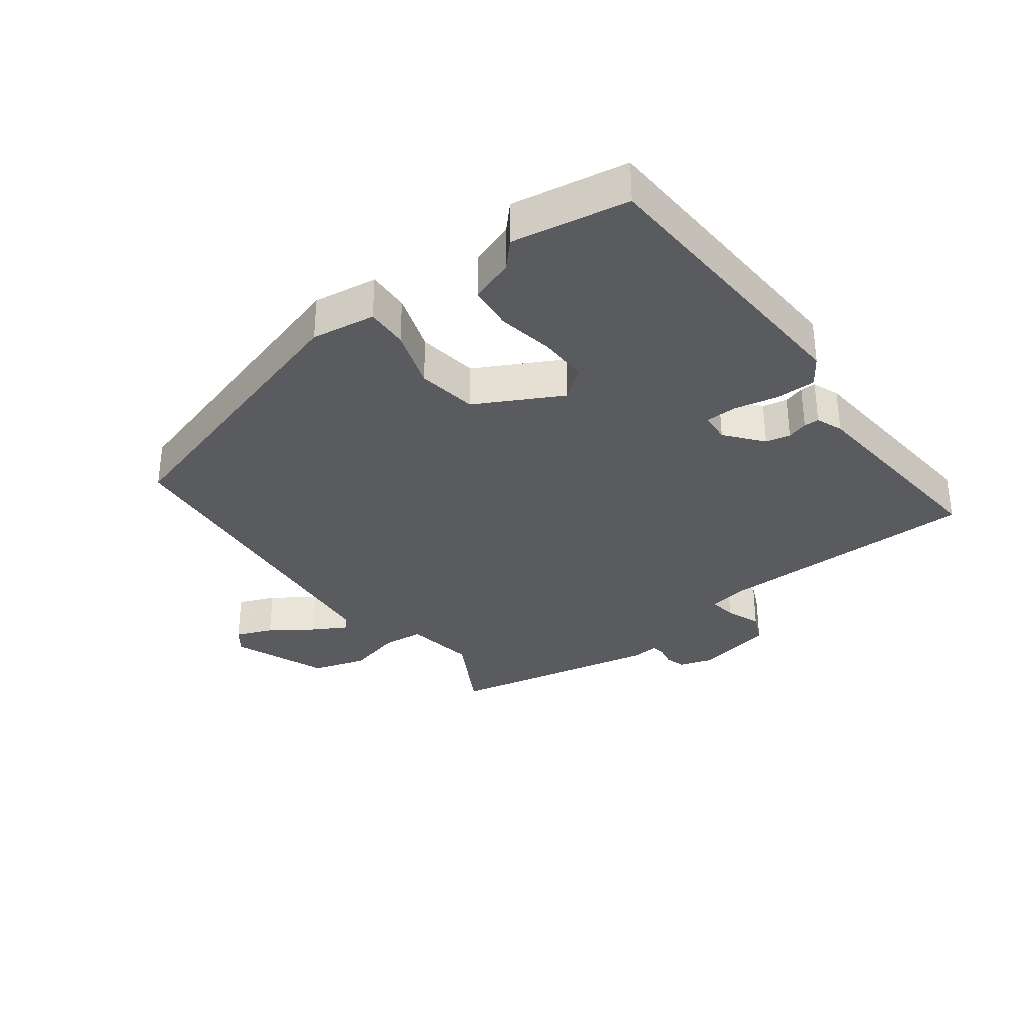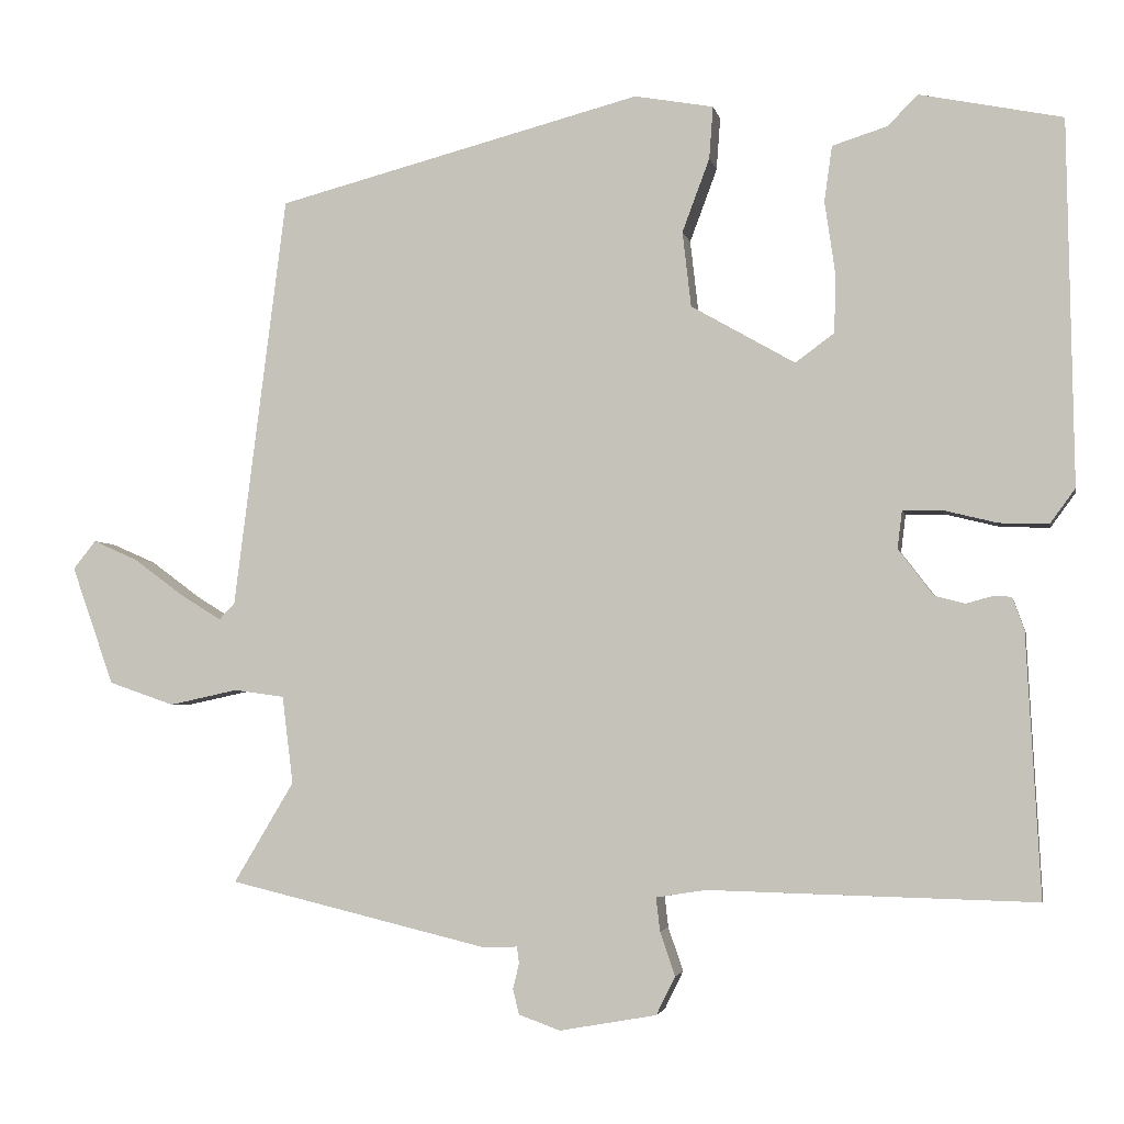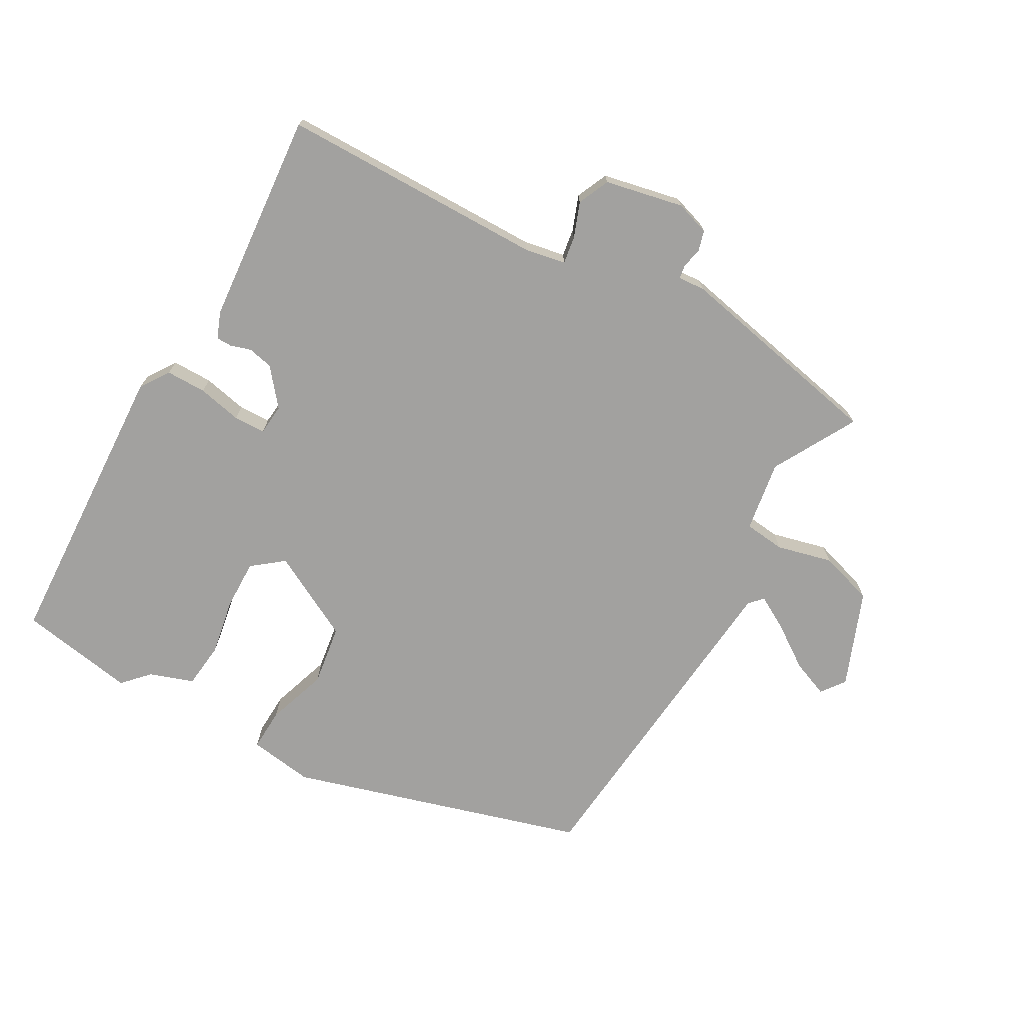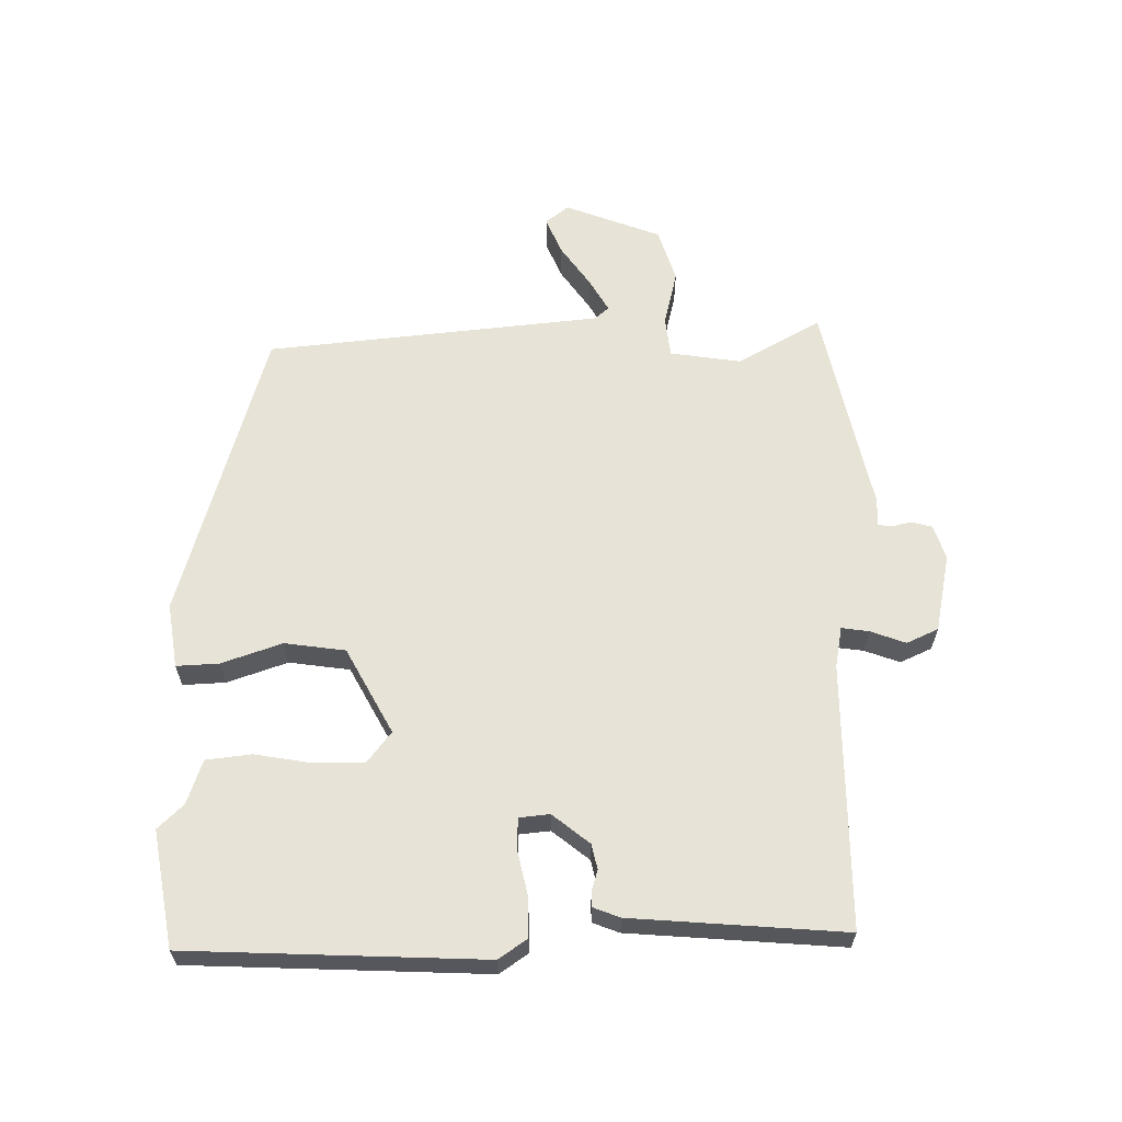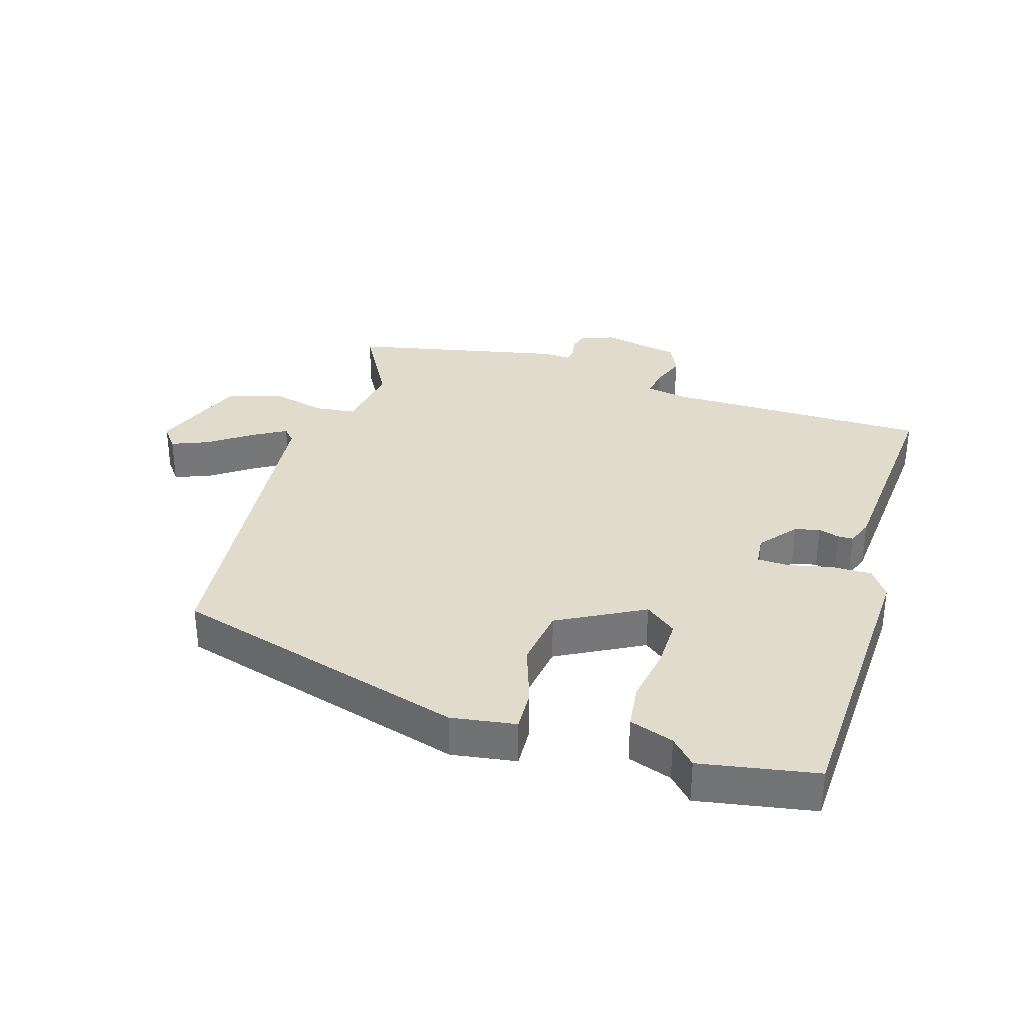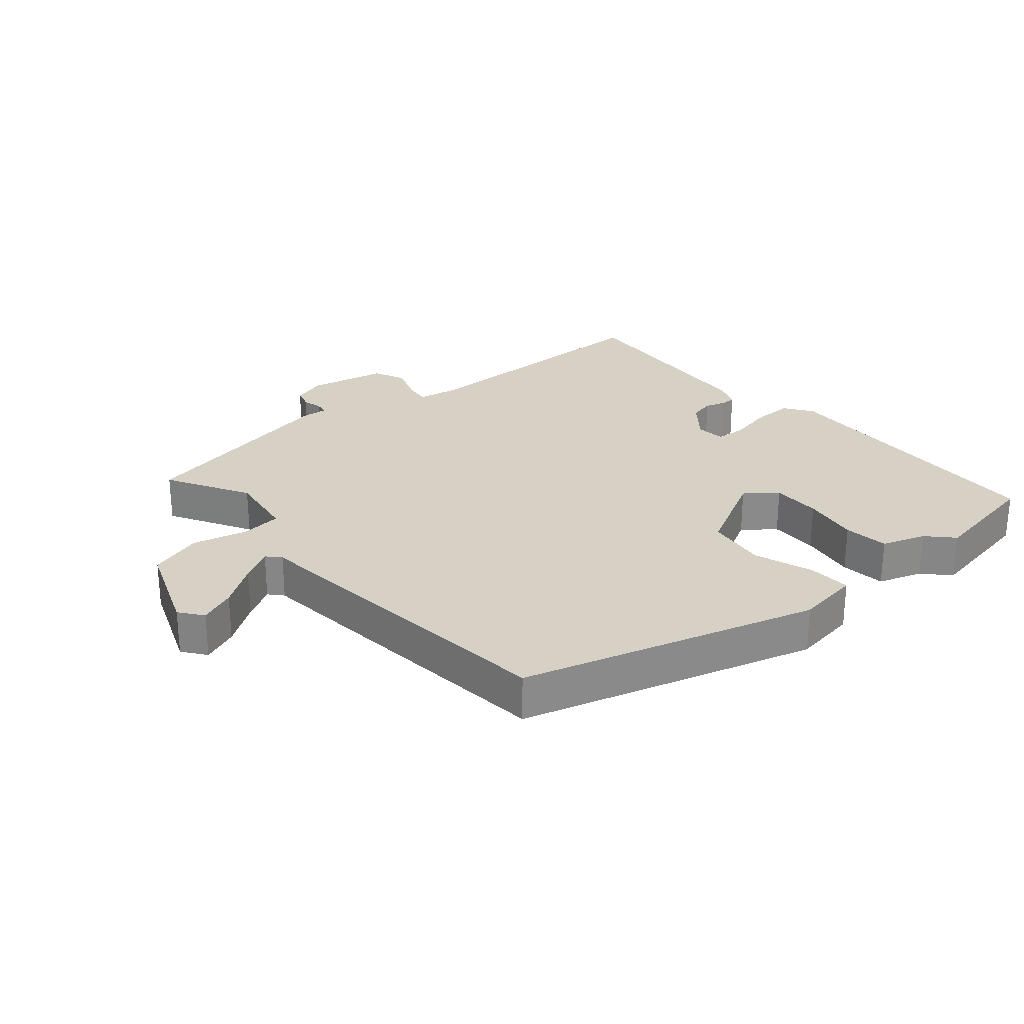
<metadata>
{"format":"obj","ext":"obj","renderer":"f3d","projection":"perspective","resolution":1024,"background":"white","views":[{"elev":-32.9,"azim":38.7,"up":"+Y"},{"elev":-3.3,"azim":11.0,"up":"+Z"},{"elev":-72.2,"azim":152.4,"up":"+Y"},{"elev":62.6,"azim":90.7,"up":"+Y"},{"elev":33.2,"azim":18.5,"up":"+Y"},{"elev":26.8,"azim":-38.9,"up":"+Y"}]}
</metadata>
<code>
v -0.542 0.07 -0.47
v -0.465 0.07 -0.341
v -0.479 0.07 -0.229
v -0.543 0.07 -0.22
v -0.631 0.07 -0.239
v -0.715 0.07 -0.21
v -0.769 0.07 -0.058
v -0.74 0.07 -0.022
v -0.683 0.07 -0.047
v -0.618 0.07 -0.095
v -0.566 0.07 -0.127
v -0.546 0.07 -0.106
v -0.479 0.07 0.422
v -0.011 0.07 0.544
v 0.09 0.07 0.526
v 0.085 0.07 0.459
v 0.05 0.07 0.365
v 0.061 0.07 0.269
v 0.194 0.07 0.193
v 0.244 0.07 0.23
v 0.245 0.07 0.308
v 0.232 0.07 0.398
v 0.242 0.07 0.469
v 0.312 0.07 0.491
v 0.351 0.07 0.53
v 0.533 0.07 0.493
v 0.541 0.07 0.028
v 0.509 0.07 -0.016
v 0.446 0.07 -0.014
v 0.377 0.07 0.003
v 0.327 0.07 0.003
v 0.321 0.07 -0.045
v 0.366 0.07 -0.104
v 0.405 0.07 -0.114
v 0.438 0.07 -0.105
v 0.462 0.07 -0.106
v 0.477 0.07 -0.148
v 0.495 0.07 -0.483
v 0.078 0.07 -0.473
v 0.014 0.07 -0.483
v 0.019 0.07 -0.526
v 0.038 0.07 -0.582
v 0.014 0.07 -0.631
v -0.11 0.07 -0.653
v -0.163 0.07 -0.634
v -0.171 0.07 -0.602
v -0.163 0.07 -0.569
v -0.166 0.07 -0.548
v -0.208 0.07 -0.55
v -0.542 0 -0.47
v -0.465 0 -0.341
v -0.479 0 -0.229
v -0.543 0 -0.22
v -0.631 0 -0.239
v -0.715 0 -0.21
v -0.769 0 -0.058
v -0.74 0 -0.022
v -0.683 0 -0.047
v -0.618 0 -0.095
v -0.566 0 -0.127
v -0.546 0 -0.106
v -0.479 0 0.422
v -0.011 0 0.544
v 0.09 0 0.526
v 0.085 0 0.459
v 0.05 0 0.365
v 0.061 0 0.269
v 0.194 0 0.193
v 0.244 0 0.23
v 0.245 0 0.308
v 0.232 0 0.398
v 0.242 0 0.469
v 0.312 0 0.491
v 0.351 0 0.53
v 0.533 0 0.493
v 0.541 0 0.028
v 0.509 0 -0.016
v 0.446 0 -0.014
v 0.377 0 0.003
v 0.327 0 0.003
v 0.321 0 -0.045
v 0.366 0 -0.104
v 0.405 0 -0.114
v 0.438 0 -0.105
v 0.462 0 -0.106
v 0.477 0 -0.148
v 0.495 0 -0.483
v 0.078 0 -0.473
v 0.014 0 -0.483
v 0.019 0 -0.526
v 0.038 0 -0.582
v 0.014 0 -0.631
v -0.11 0 -0.653
v -0.163 0 -0.634
v -0.171 0 -0.602
v -0.163 0 -0.569
v -0.166 0 -0.548
v -0.208 0 -0.55
f 48 49 1 2
f 45 46 47
f 44 45 47
f 43 44 47
f 42 43 47
f 41 42 47
f 40 41 47 48
f 37 38 39
f 36 37 39
f 35 36 39
f 34 35 39
f 33 34 39 40
f 48 2 3
f 40 48 3
f 33 40 3
f 32 33 3
f 28 29 30
f 27 28 30
f 26 27 30
f 25 26 30
f 24 25 30
f 24 30 31
f 23 24 31
f 22 23 31
f 21 22 31
f 20 21 31 32
f 15 16 17
f 14 15 17
f 13 14 17
f 12 13 17
f 11 12 17 18
f 8 9 10
f 7 8 10
f 6 7 10
f 5 6 10
f 4 5 10
f 4 10 11
f 11 18 19
f 4 11 19
f 3 4 19
f 19 20 32
f 3 19 32
f 51 50 98 97
f 96 95 94
f 96 94 93
f 96 93 92
f 96 92 91
f 96 91 90
f 97 96 90 89
f 88 87 86
f 88 86 85
f 88 85 84
f 88 84 83
f 89 88 83 82
f 52 51 97
f 52 97 89
f 52 89 82
f 52 82 81
f 79 78 77
f 79 77 76
f 79 76 75
f 79 75 74
f 79 74 73
f 80 79 73
f 80 73 72
f 80 72 71
f 80 71 70
f 81 80 70 69
f 66 65 64
f 66 64 63
f 66 63 62
f 66 62 61
f 67 66 61 60
f 59 58 57
f 59 57 56
f 59 56 55
f 59 55 54
f 59 54 53
f 60 59 53
f 68 67 60
f 68 60 53
f 68 53 52
f 81 69 68
f 81 68 52
f 1 50 51 2
f 2 51 52 3
f 3 52 53 4
f 4 53 54 5
f 5 54 55 6
f 6 55 56 7
f 7 56 57 8
f 8 57 58 9
f 9 58 59 10
f 10 59 60 11
f 11 60 61 12
f 12 61 62 13
f 13 62 63 14
f 14 63 64 15
f 15 64 65 16
f 16 65 66 17
f 17 66 67 18
f 18 67 68 19
f 19 68 69 20
f 20 69 70 21
f 21 70 71 22
f 22 71 72 23
f 23 72 73 24
f 24 73 74 25
f 25 74 75 26
f 26 75 76 27
f 27 76 77 28
f 28 77 78 29
f 29 78 79 30
f 30 79 80 31
f 31 80 81 32
f 32 81 82 33
f 33 82 83 34
f 34 83 84 35
f 35 84 85 36
f 36 85 86 37
f 37 86 87 38
f 38 87 88 39
f 39 88 89 40
f 40 89 90 41
f 41 90 91 42
f 42 91 92 43
f 43 92 93 44
f 44 93 94 45
f 45 94 95 46
f 46 95 96 47
f 47 96 97 48
f 48 97 98 49
f 49 98 50 1

</code>
